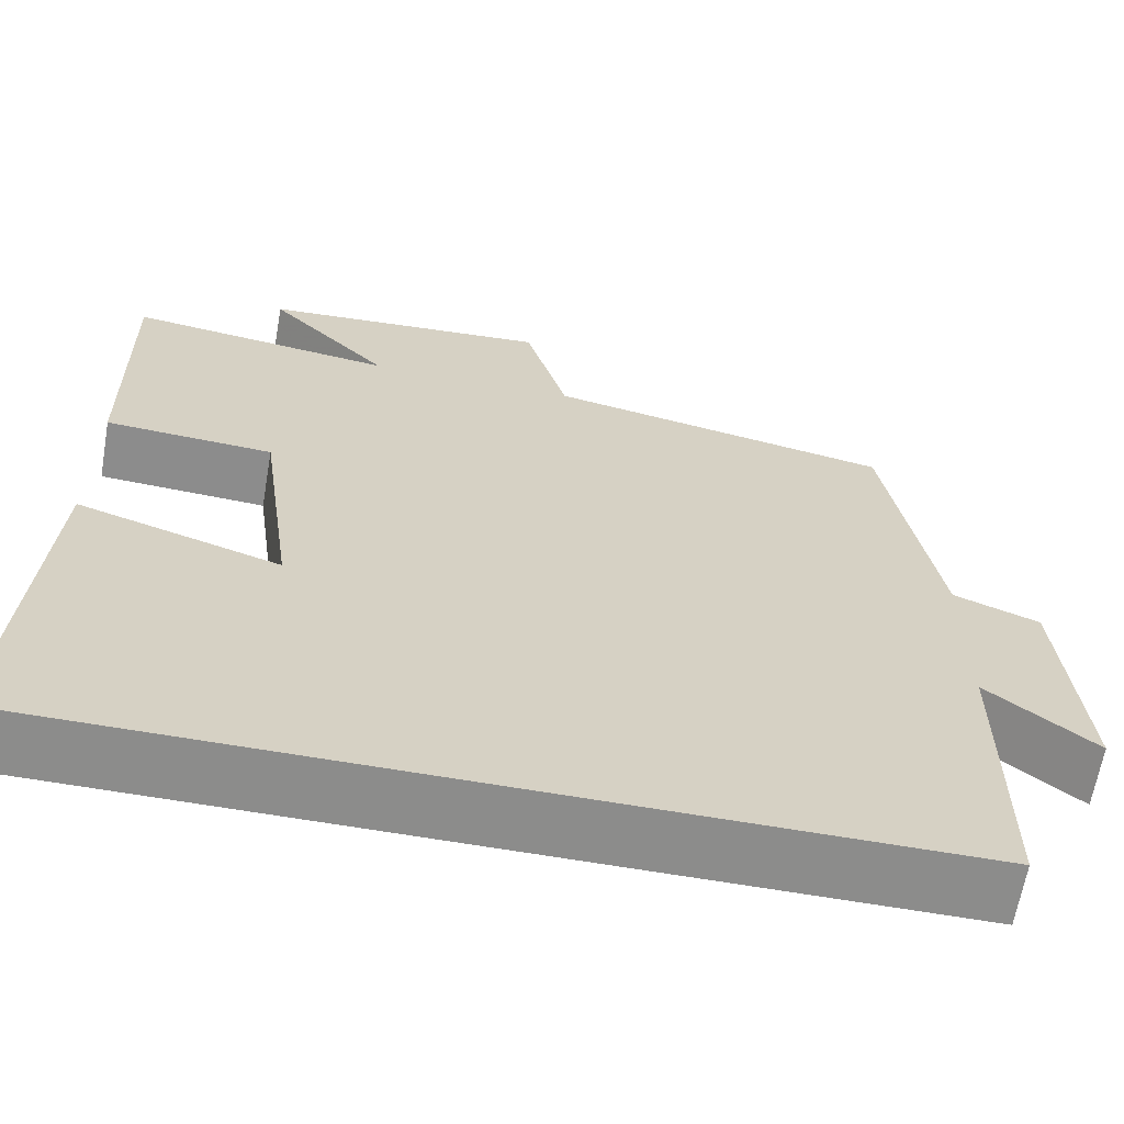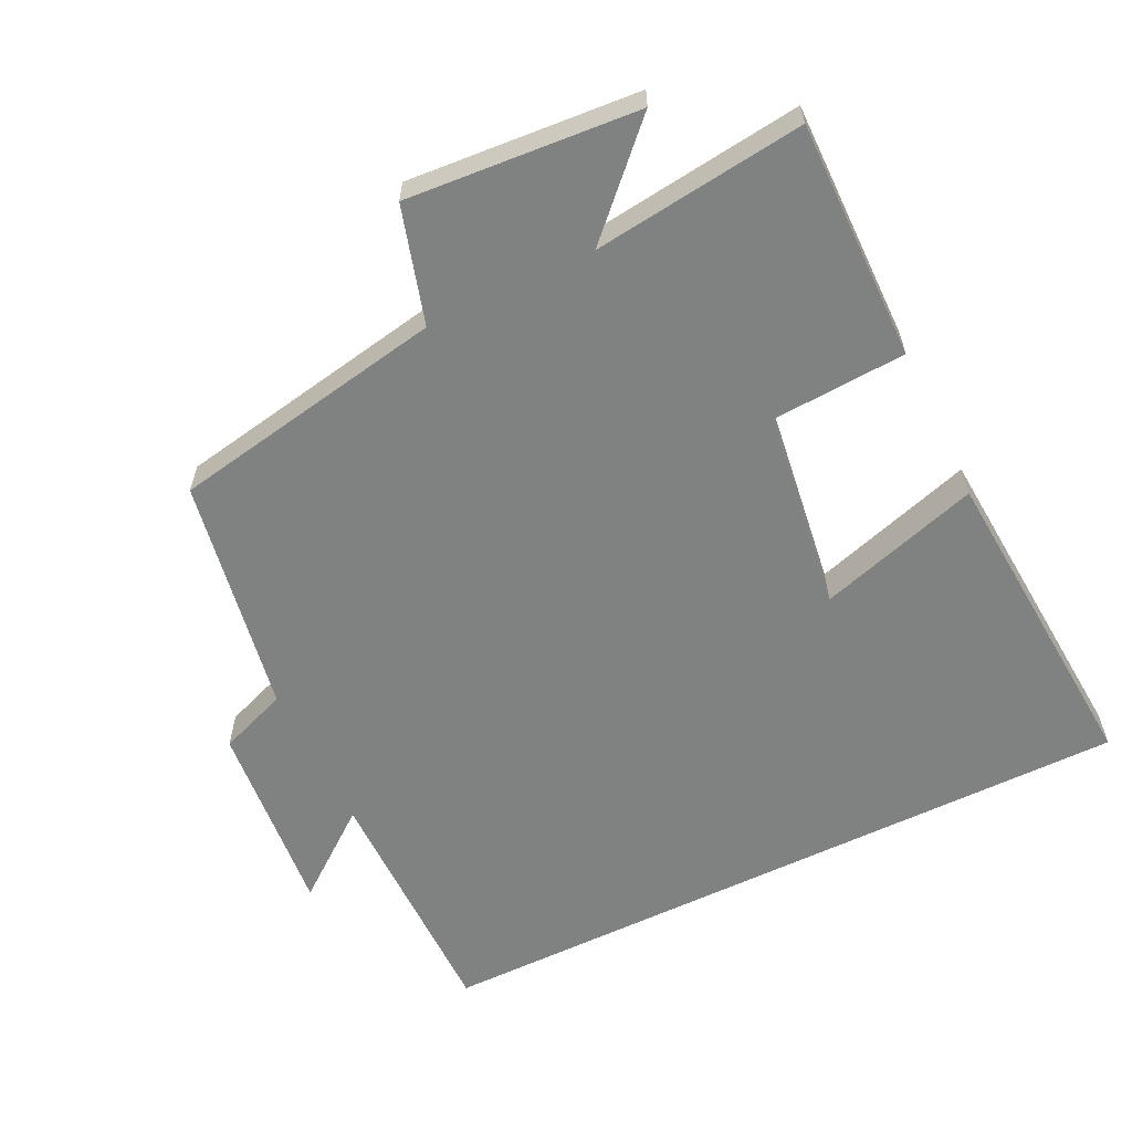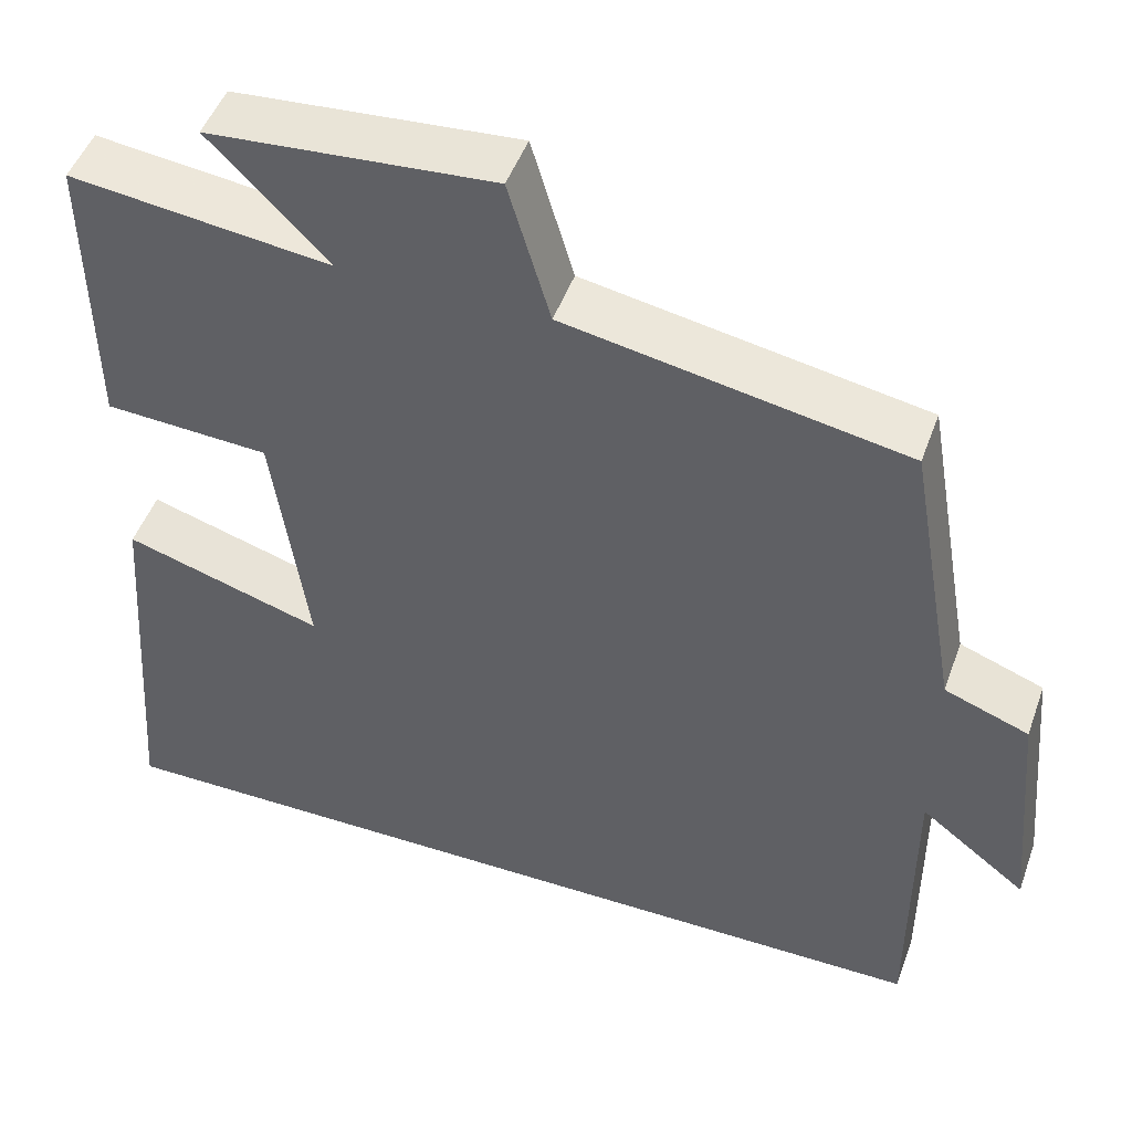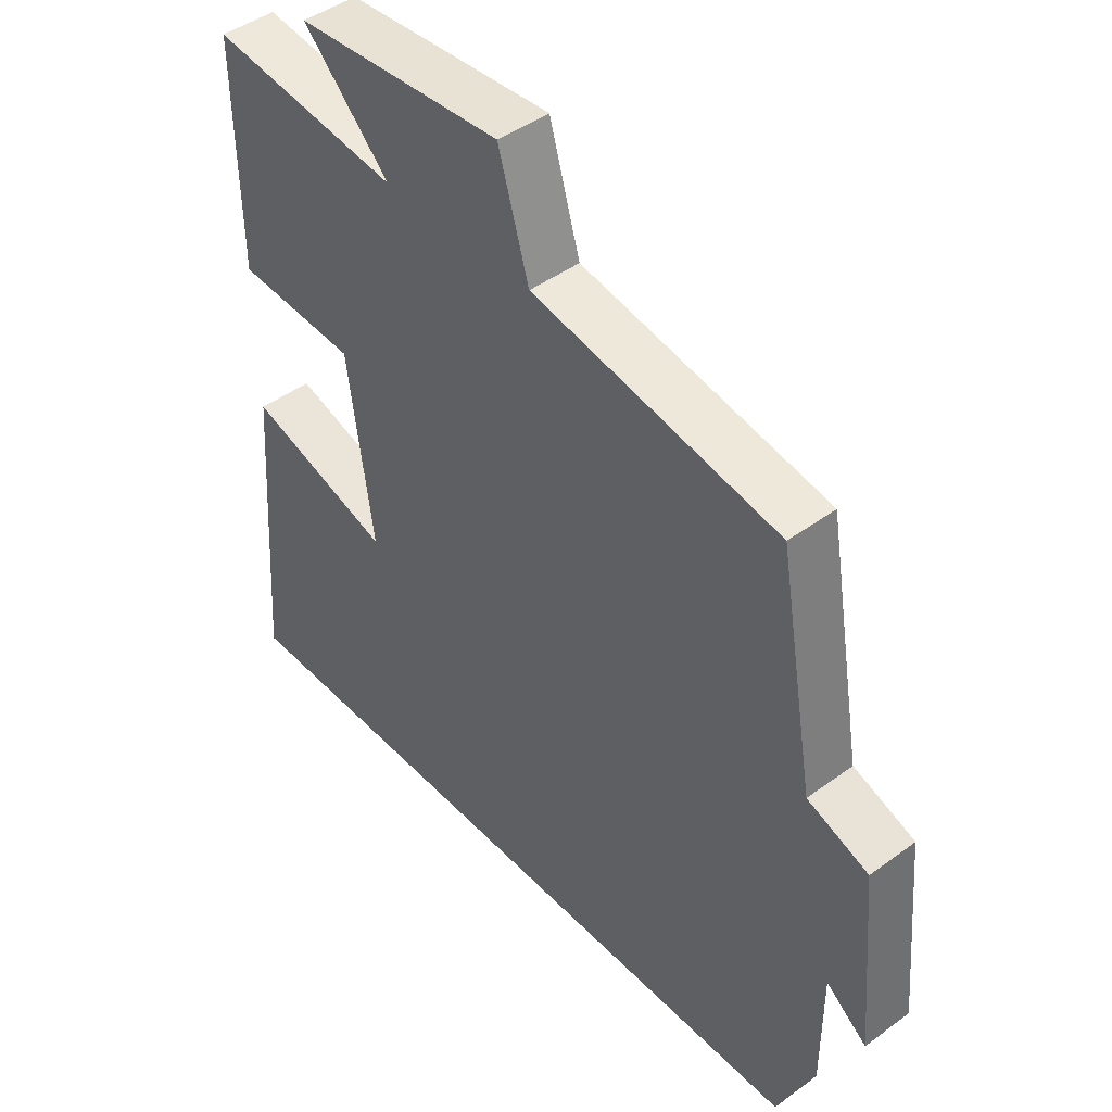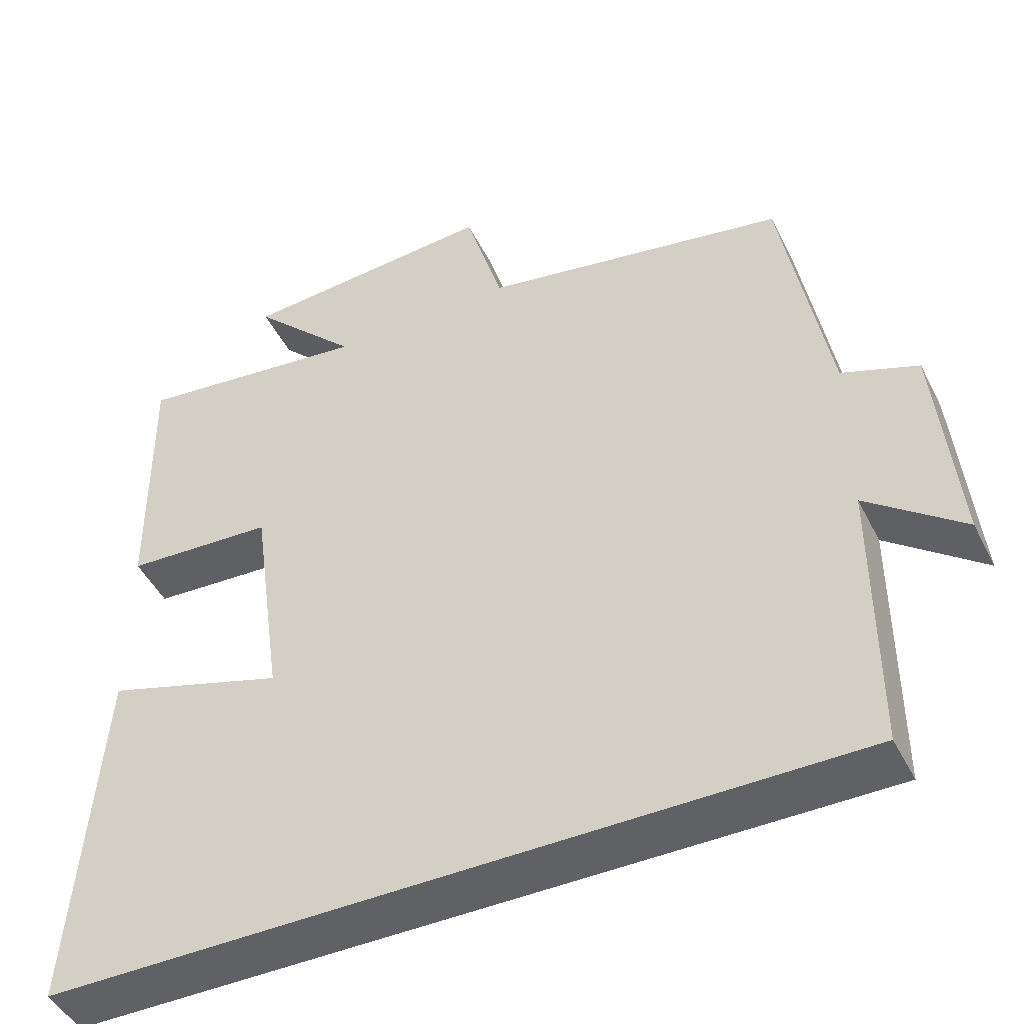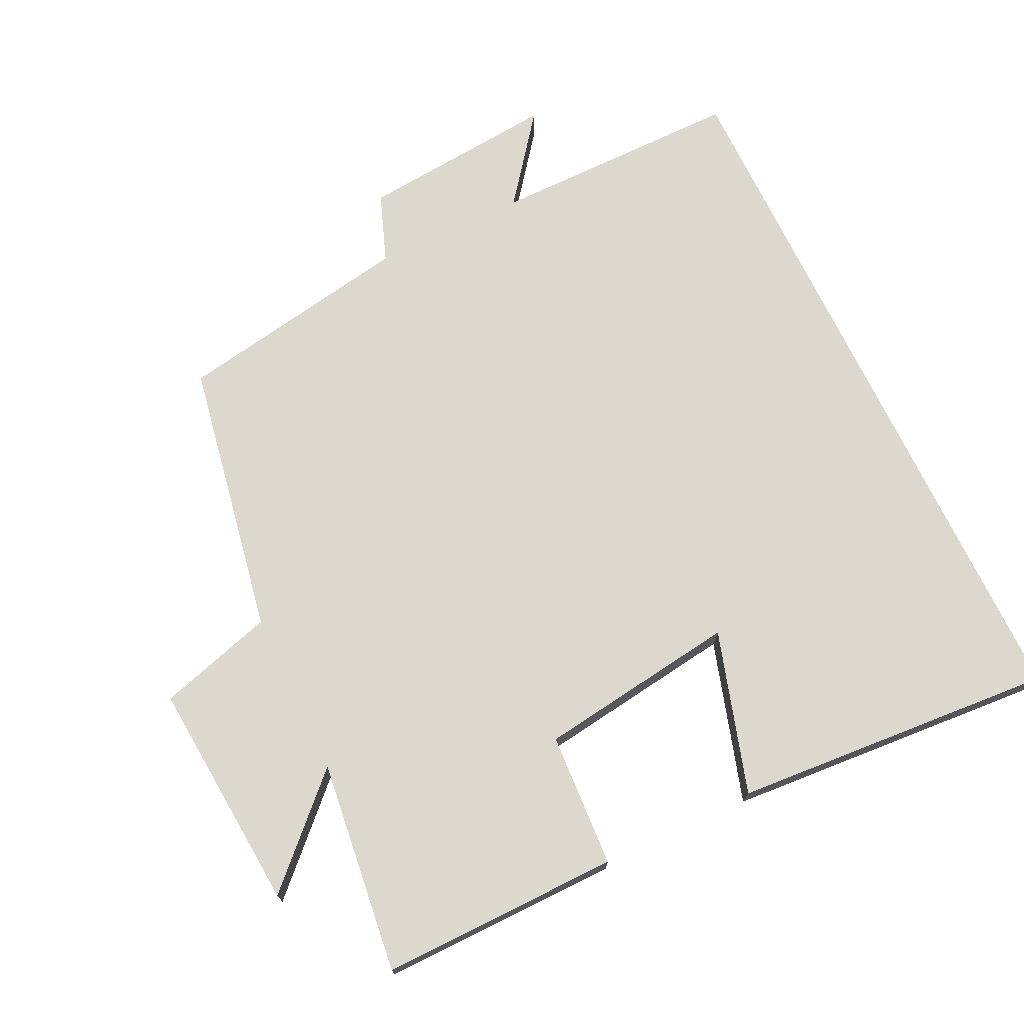
<metadata>
{"format":"obj","ext":"obj","renderer":"f3d","projection":"perspective","resolution":1024,"background":"white","views":[{"elev":-64.1,"azim":170.1,"up":"+Z"},{"elev":-60.3,"azim":26.0,"up":"+Y"},{"elev":48.3,"azim":-160.5,"up":"+Z"},{"elev":45.0,"azim":-130.4,"up":"+Z"},{"elev":-46.5,"azim":-154.3,"up":"+Z"},{"elev":72.4,"azim":64.3,"up":"+Y"}]}
</metadata>
<code>
v -0.44 0.07 0.428
v -0.043 0.07 0.5
v 0.006 0.07 0.667
v 0.338 0.07 0.641
v 0.199 0.07 0.5
v 0.504 0.07 0.537
v 0.5 0.07 0.193
v 0.307 0.07 0.182
v 0.267 0.07 -0.106
v 0.5 0.07 -0.035
v 0.534 0.07 -0.5
v -0.5 0.07 -0.5
v -0.5 0.07 -0.138
v -0.625 0.07 -0.235
v -0.599 0.07 0.049
v -0.5 0.07 0.086
v -0.44 0 0.428
v -0.043 0 0.5
v 0.006 0 0.667
v 0.338 0 0.641
v 0.199 0 0.5
v 0.504 0 0.537
v 0.5 0 0.193
v 0.307 0 0.182
v 0.267 0 -0.106
v 0.5 0 -0.035
v 0.534 0 -0.5
v -0.5 0 -0.5
v -0.5 0 -0.138
v -0.625 0 -0.235
v -0.599 0 0.049
v -0.5 0 0.086
f 13 14 15 16
f 13 16 1 2
f 12 13 2
f 9 10 11 12
f 8 9 12 2
f 5 6 7 8
f 5 8 2 3
f 3 4 5
f 32 31 30 29
f 18 17 32 29
f 18 29 28
f 28 27 26 25
f 18 28 25 24
f 24 23 22 21
f 19 18 24 21
f 21 20 19
f 1 17 18 2
f 2 18 19 3
f 3 19 20 4
f 4 20 21 5
f 5 21 22 6
f 6 22 23 7
f 7 23 24 8
f 8 24 25 9
f 9 25 26 10
f 10 26 27 11
f 11 27 28 12
f 12 28 29 13
f 13 29 30 14
f 14 30 31 15
f 15 31 32 16
f 16 32 17 1

</code>
